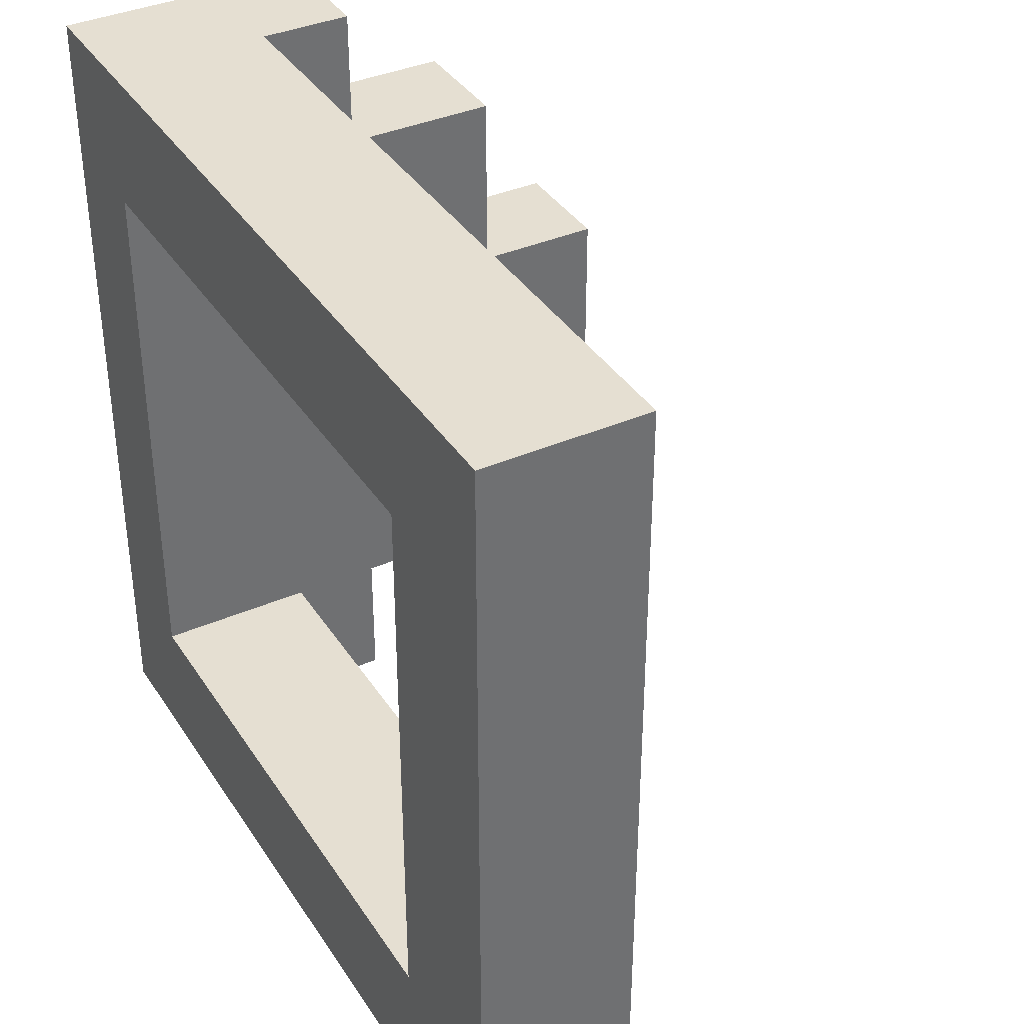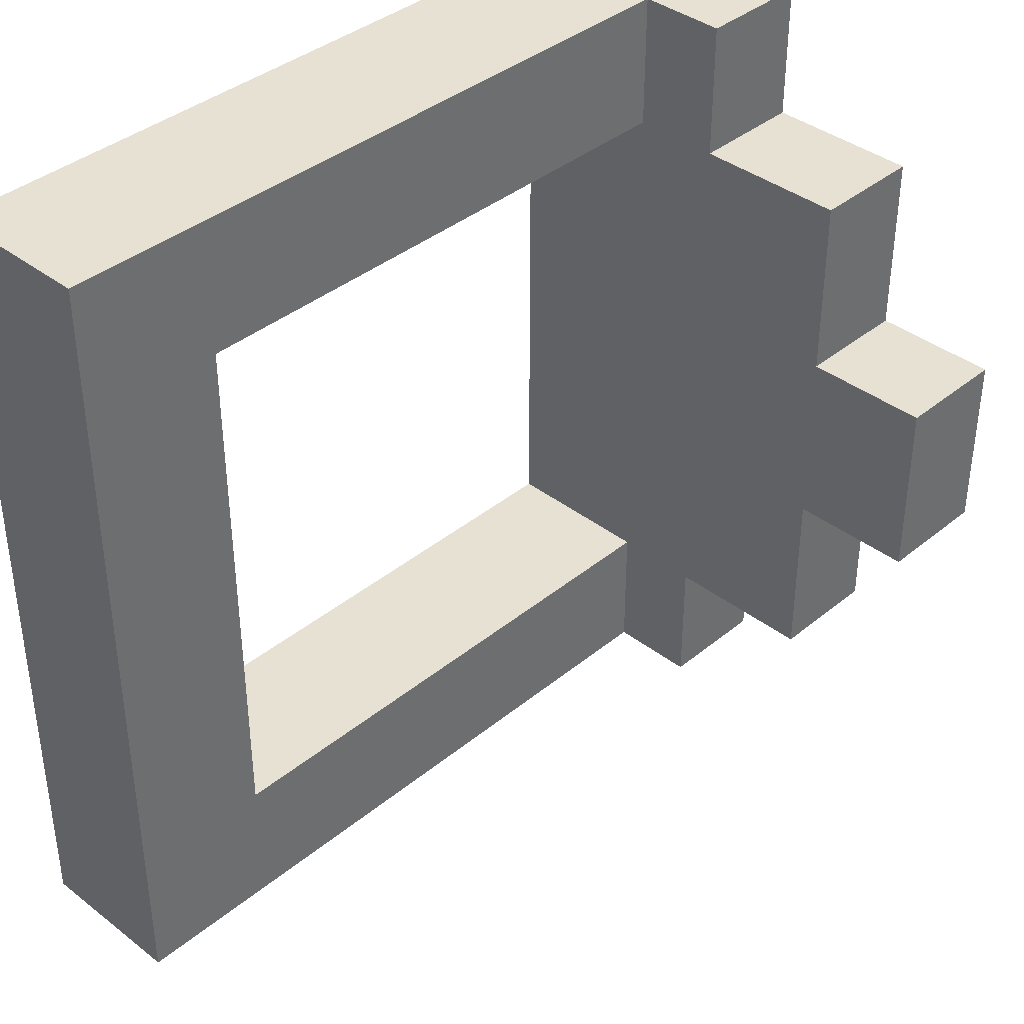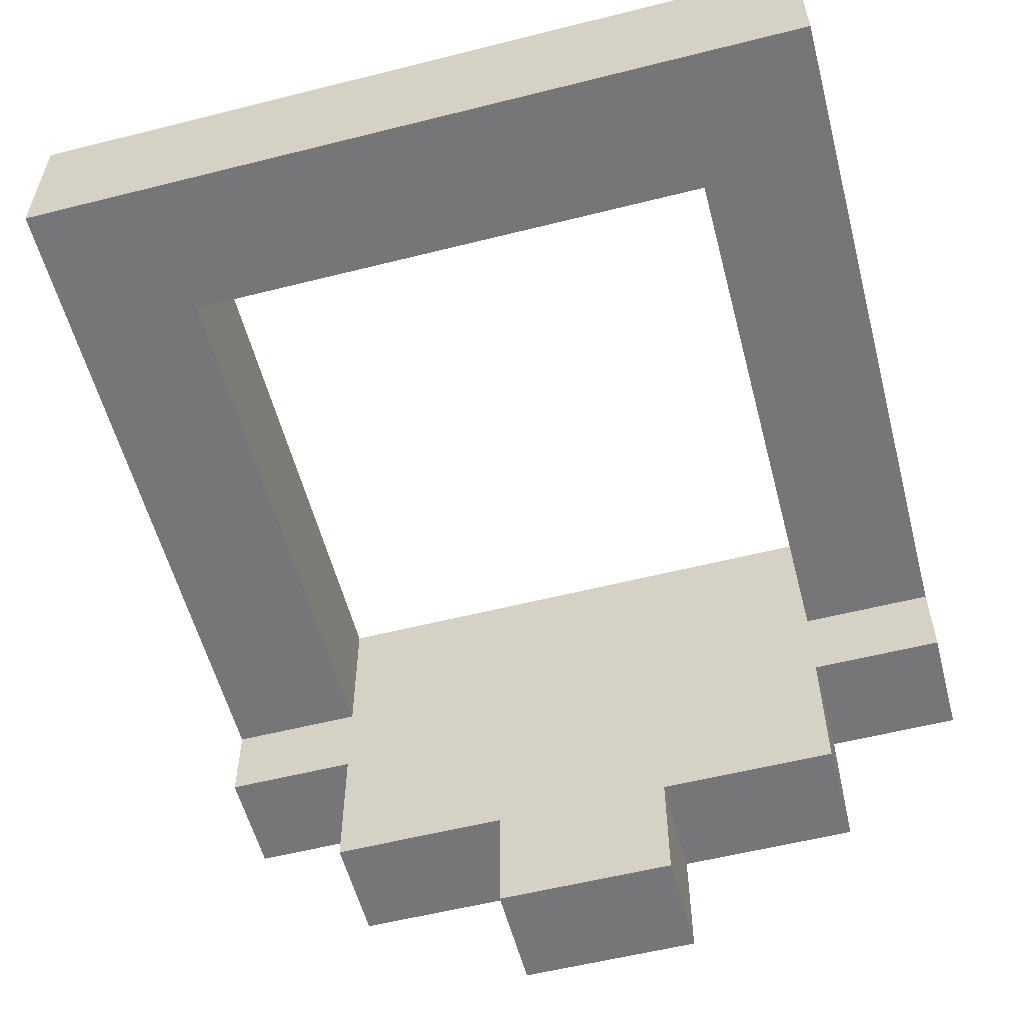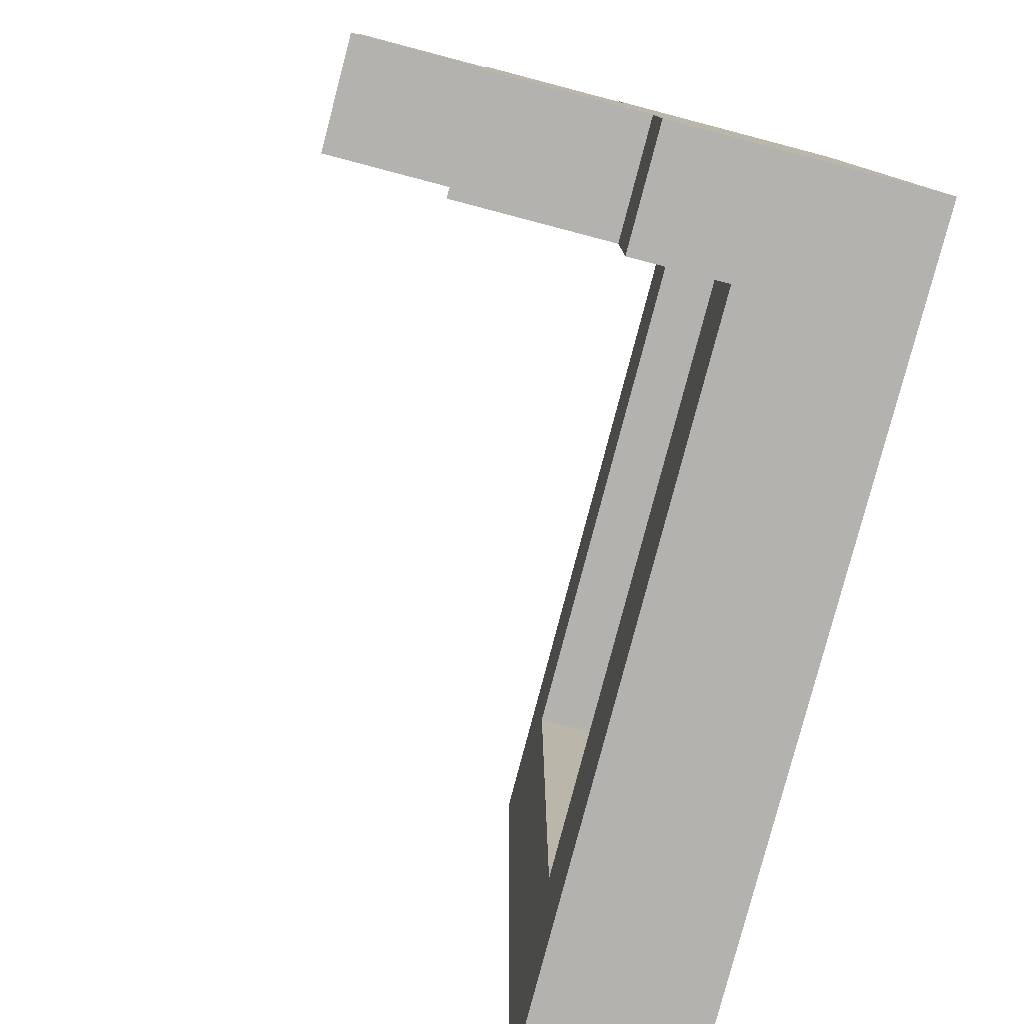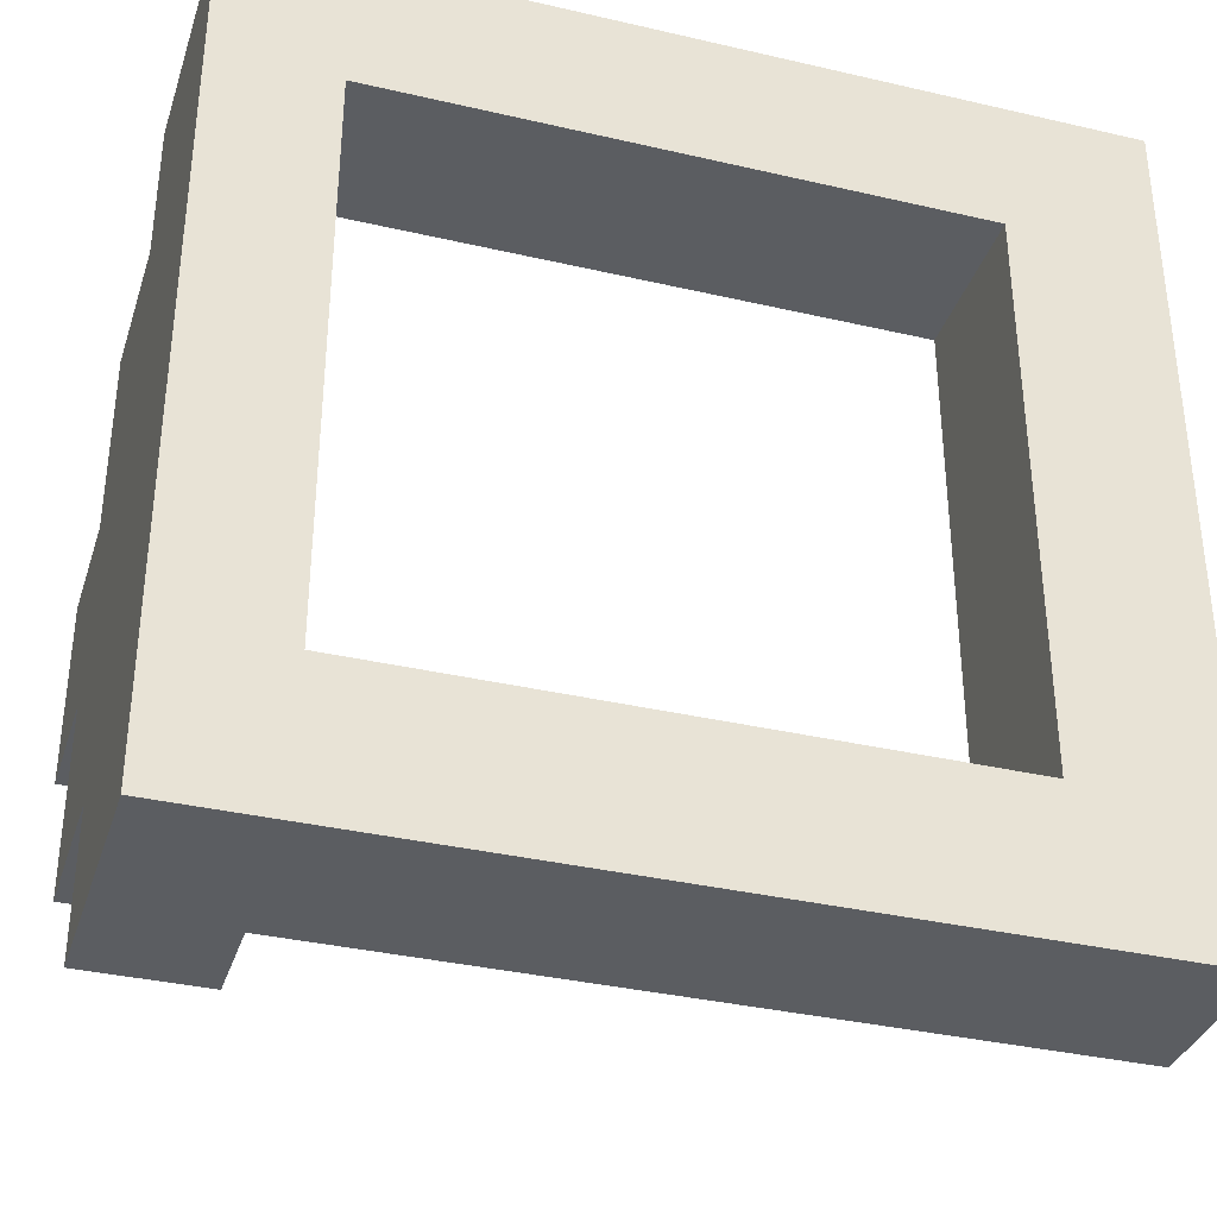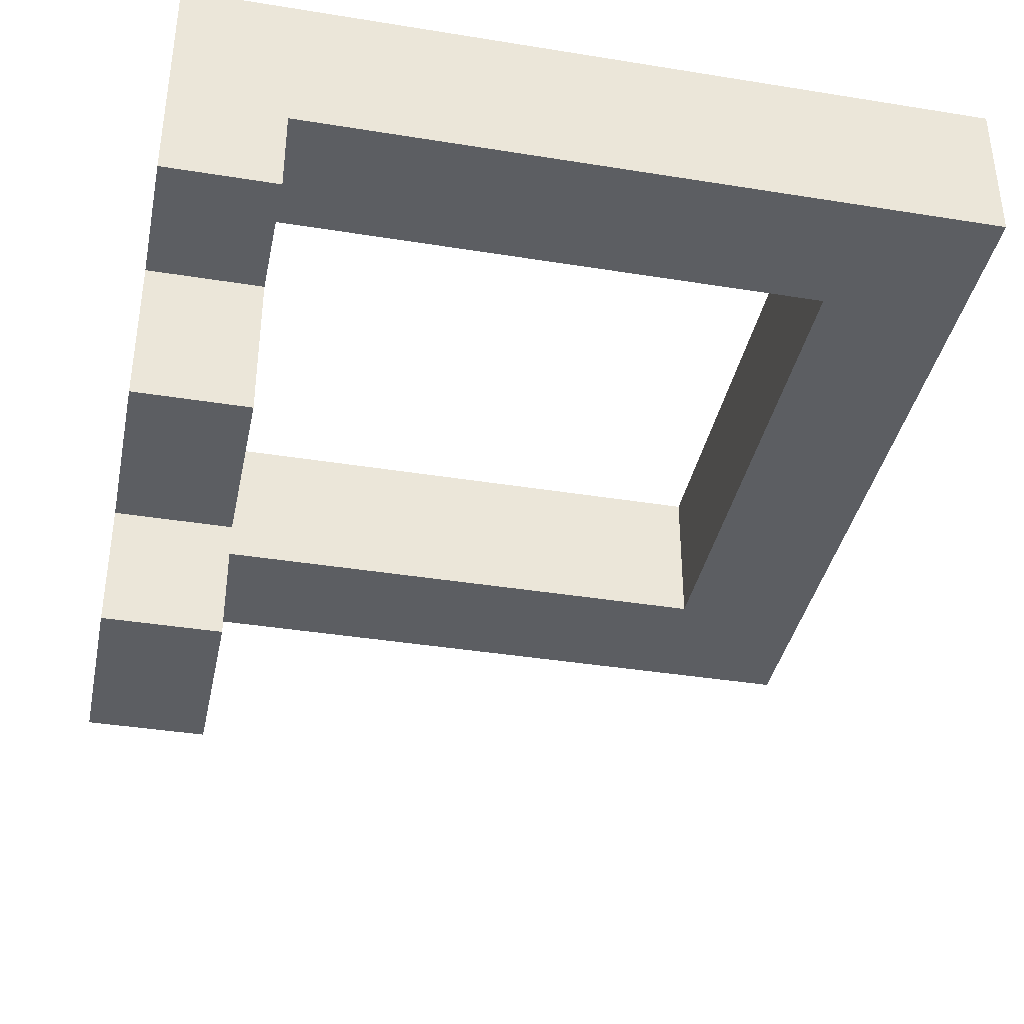
<metadata>
{"format":"obj","ext":"obj","renderer":"f3d","projection":"perspective","resolution":1024,"background":"white","views":[{"elev":37.5,"azim":-119.2,"up":"+Z"},{"elev":38.7,"azim":-45.9,"up":"+Z"},{"elev":-56.9,"azim":-75.3,"up":"+Y"},{"elev":-79.7,"azim":75.3,"up":"+Z"},{"elev":-35.4,"azim":162.9,"up":"+Z"},{"elev":-38.1,"azim":168.4,"up":"+Y"}]}
</metadata>
<code>
o Cube.003
v -0.5697 -2e-06 0.5697
v -0.5697 0.2164 0.5697
v -0.5697 -2e-06 -0.5697
v -0.5697 0.2164 -0.5697
v 0.5697 0.2164 0.5697
v 0.5697 0.2164 -0.5697
v 0.4127 -2e-06 -0.5697
v 0.4127 -2e-06 0.5697
v 0.4127 0.2164 0.3796
v 0.4127 0.2164 -0.3796
v 0.4127 -2e-06 -0.3796
v 0.4127 -2e-06 0.3796
v 0.4127 -0.1225 0.5697
v 0.5697 -0.1225 0.5697
v 0.5697 -0.1225 -0.3796
v 0.5697 -0.1225 -0.5697
v 0.5697 -0.1225 0.3796
v 0.4127 -0.1225 -0.5697
v 0.4127 -0.1225 -0.3796
v 0.4127 -0.1225 0.3796
v 0.5697 -0.3334 0.3796
v 0.5697 -0.3334 -0.3796
v 0.4127 -0.3334 -0.3796
v 0.4127 -0.3334 0.3796
v 0.5697 -0.3334 0.1265
v 0.5697 -0.3334 -0.1265
v 0.4127 -0.3334 0.1265
v 0.4127 -0.3334 -0.1265
v 0.5697 -0.5063 0.1265
v 0.5697 -0.5063 -0.1265
v 0.4127 -0.5063 0.1265
v 0.4127 -0.5063 -0.1265
v -0.3705 0.2164 0.3796
v -0.3705 0.2164 -0.3796
v -0.3705 -2e-06 -0.3796
v -0.3705 -2e-06 0.3796
f 34 10 6 4
f 3 7 11 35
f 8 12 20 13
f 19 28 11
f 27 24 20
f 16 18 7 6
f 6 7 3 4
f 8 1 36 12
f 19 23 28
f 30 26 25 29
f 1 2 4 3
f 12 9 10 11 28 27
f 17 20 24 21
f 16 15 19 18
f 17 14 13 20
f 5 8 13 14
f 25 21 24 27
f 19 15 22 23
f 22 26 28 23
f 17 5 14
f 31 27 28 32
f 36 1 3 35
f 6 15 16
f 30 29 31 32
f 28 26 30 32
f 25 27 31 29
f 9 12 36 33
f 10 34 35 11
f 17 25 26 15
f 6 5 17 15
f 36 35 34 33
f 17 21 25
f 2 1 8 5
f 11 7 18 19
f 27 20 12
f 26 22 15
f 2 5 9 33
f 2 33 34 4
f 9 5 6 10

</code>
